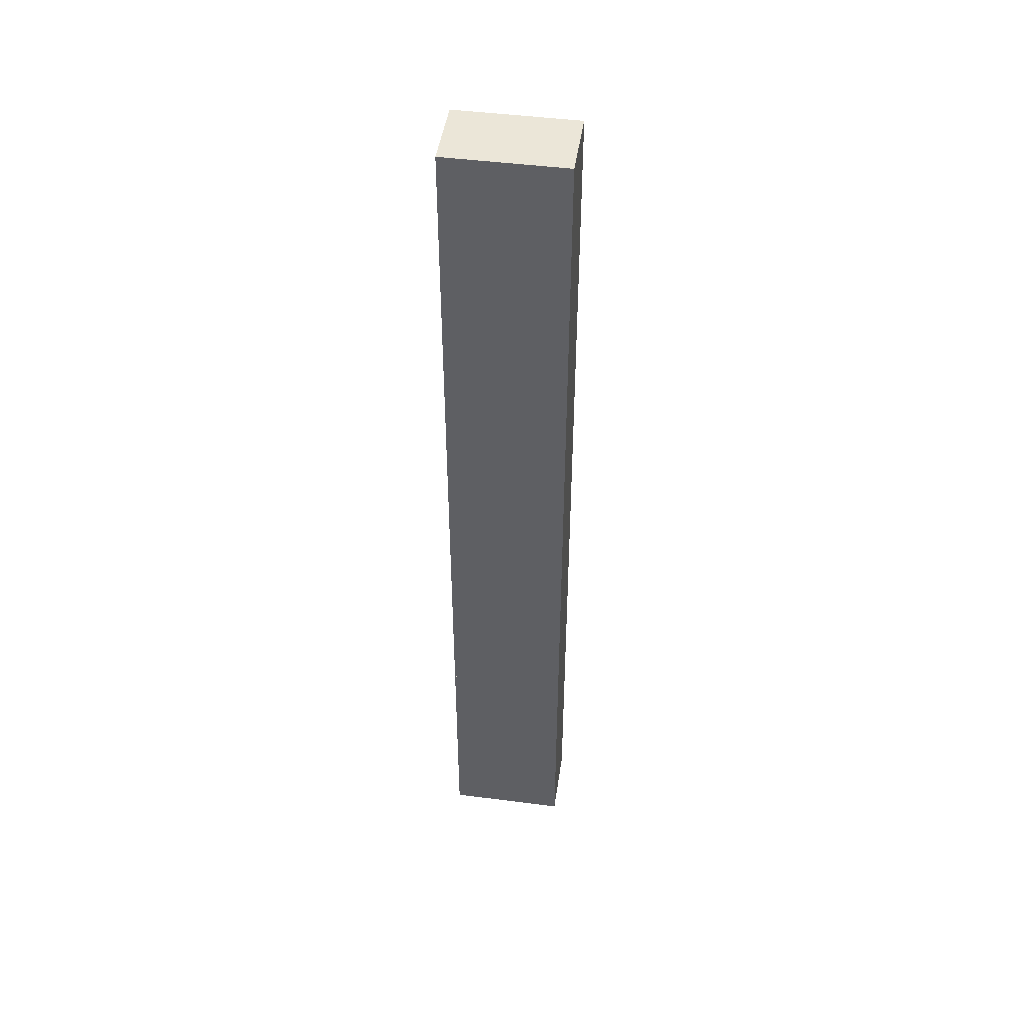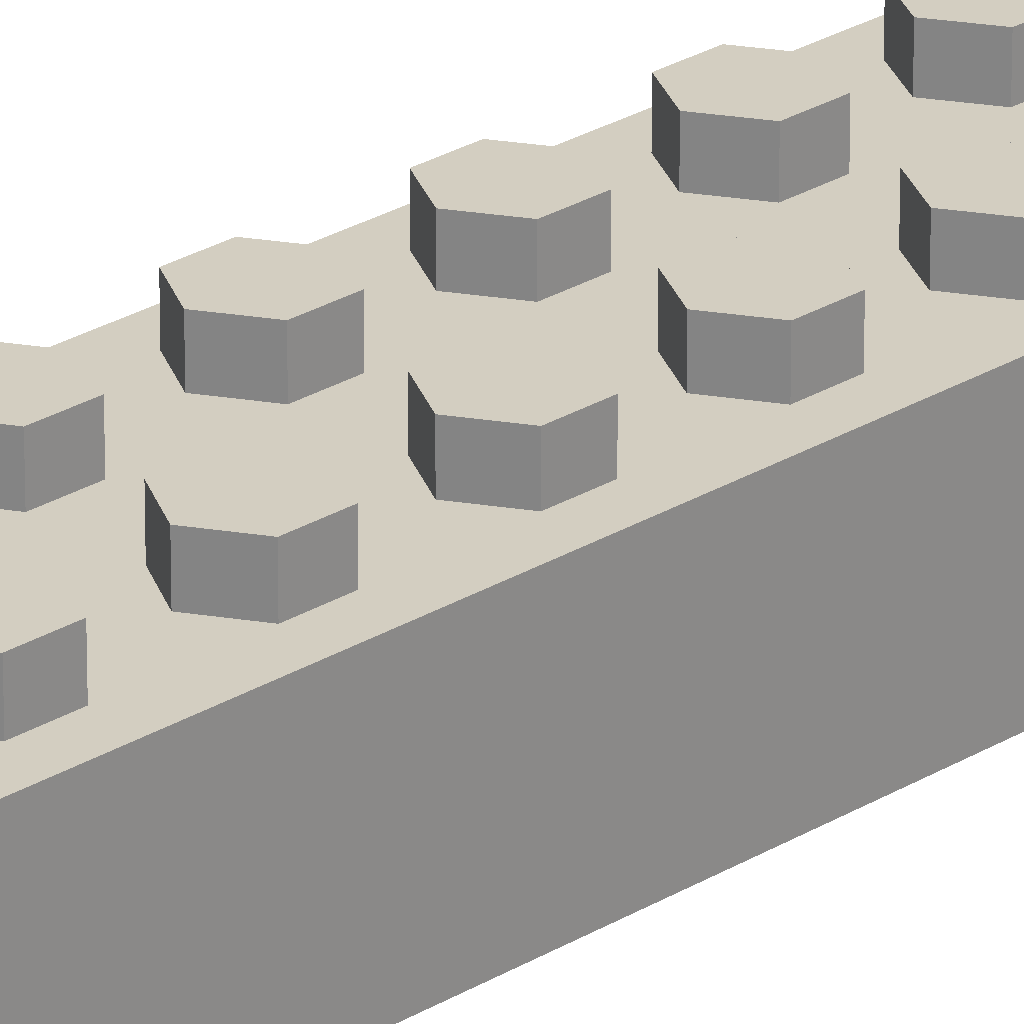
<metadata>
{"format":"obj","ext":"obj","renderer":"f3d","projection":"perspective","resolution":1024,"background":"white","views":[{"elev":46.6,"azim":8.4,"up":"+Z"},{"elev":25.2,"azim":44.9,"up":"+Y"}]}
</metadata>
<code>
o Cylinder.001
v -0.5001 1.188 4.696
v -0.5001 1.488 4.696
v -0.2403 1.188 4.846
v -0.2403 1.488 4.846
v -0.2403 1.188 5.146
v -0.2403 1.488 5.146
v -0.5001 1.188 5.296
v -0.5001 1.488 5.296
v -0.76 1.188 5.146
v -0.76 1.488 5.146
v -0.76 1.188 4.846
v -0.76 1.488 4.846
v 0.5001 1.188 4.696
v 0.5001 1.488 4.696
v 0.7599 1.188 4.846
v 0.7599 1.488 4.846
v 0.7599 1.188 5.146
v 0.7599 1.488 5.146
v 0.5001 1.188 5.296
v 0.5001 1.488 5.296
v 0.2402 1.188 5.146
v 0.2402 1.488 5.146
v 0.2402 1.188 4.846
v 0.2402 1.488 4.846
v -0.5001 1.188 5.698
v -0.5001 1.488 5.698
v -0.2403 1.188 5.848
v -0.2403 1.488 5.848
v -0.2403 1.188 6.148
v -0.2403 1.488 6.148
v -0.5001 1.188 6.298
v -0.5001 1.488 6.298
v -0.76 1.188 6.148
v -0.76 1.488 6.148
v -0.76 1.188 5.848
v -0.76 1.488 5.848
v 0.5001 1.188 5.698
v 0.5001 1.488 5.698
v 0.7599 1.188 5.848
v 0.7599 1.488 5.848
v 0.7599 1.188 6.148
v 0.7599 1.488 6.148
v 0.5001 1.188 6.298
v 0.5001 1.488 6.298
v 0.2402 1.188 6.148
v 0.2402 1.488 6.148
v 0.2402 1.188 5.848
v 0.2402 1.488 5.848
v -0.5001 1.188 6.7
v -0.5001 1.488 6.7
v -0.2403 1.188 6.85
v -0.2403 1.488 6.85
v -0.2403 1.188 7.15
v -0.2403 1.488 7.15
v -0.5001 1.188 7.3
v -0.5001 1.488 7.3
v -0.76 1.188 7.15
v -0.76 1.488 7.15
v -0.76 1.188 6.85
v -0.76 1.488 6.85
v 0.5001 1.188 6.7
v 0.5001 1.488 6.7
v 0.7599 1.188 6.85
v 0.7599 1.488 6.85
v 0.7599 1.188 7.15
v 0.7599 1.488 7.15
v 0.5001 1.188 7.3
v 0.5001 1.488 7.3
v 0.2402 1.188 7.15
v 0.2402 1.488 7.15
v 0.2402 1.188 6.85
v 0.2402 1.488 6.85
v -0.5001 1.188 7.702
v -0.5001 1.488 7.702
v -0.2403 1.188 7.852
v -0.2403 1.488 7.852
v -0.2403 1.188 8.152
v -0.2403 1.488 8.152
v -0.5001 1.188 8.302
v -0.5001 1.488 8.302
v -0.76 1.188 8.152
v -0.76 1.488 8.152
v -0.76 1.188 7.852
v -0.76 1.488 7.852
v 0.5001 1.188 7.702
v 0.5001 1.488 7.702
v 0.7599 1.188 7.852
v 0.7599 1.488 7.852
v 0.7599 1.188 8.152
v 0.7599 1.488 8.152
v 0.5001 1.188 8.302
v 0.5001 1.488 8.302
v 0.2402 1.188 8.152
v 0.2402 1.488 8.152
v 0.2402 1.188 7.852
v 0.2402 1.488 7.852
v -1 0.02909 8.496
v -1 1.229 8.496
v -1 0.02909 4.496
v -1 1.229 4.496
v 1 0.02909 8.496
v 1 1.229 8.496
v 1 0.02909 4.496
v 1 1.229 4.496
v -1 0.02909 5.496
v -1 0.02909 6.496
v -1 0.02909 7.496
v -1 1.229 7.496
v -1 1.229 6.496
v -1 1.229 5.496
v 1 0.02909 7.496
v 1 0.02909 6.496
v 1 0.02909 5.496
v 1 1.229 5.496
v 1 1.229 6.496
v 1 1.229 7.496
v 0 0.02909 4.496
v 0 1.229 4.496
v 0 0.02909 8.496
v 0 1.229 8.496
v 0 1.229 5.496
v 0 1.229 6.496
v 0 1.229 7.496
v 0 0.02909 5.496
v 0 0.02909 6.496
v 0 0.02909 7.496
v -0.5001 1.188 0.6962
v -0.5001 1.488 0.6962
v -0.2403 1.188 0.8462
v -0.2403 1.488 0.8462
v -0.2403 1.188 1.146
v -0.2403 1.488 1.146
v -0.5001 1.188 1.296
v -0.5001 1.488 1.296
v -0.76 1.188 1.146
v -0.76 1.488 1.146
v -0.76 1.188 0.8462
v -0.76 1.488 0.8462
v 0.5001 1.188 0.6962
v 0.5001 1.488 0.6962
v 0.7599 1.188 0.8462
v 0.7599 1.488 0.8462
v 0.7599 1.188 1.146
v 0.7599 1.488 1.146
v 0.5001 1.188 1.296
v 0.5001 1.488 1.296
v 0.2402 1.188 1.146
v 0.2402 1.488 1.146
v 0.2402 1.188 0.8462
v 0.2402 1.488 0.8462
v -0.5001 1.188 1.698
v -0.5001 1.488 1.698
v -0.2403 1.188 1.848
v -0.2403 1.488 1.848
v -0.2403 1.188 2.148
v -0.2403 1.488 2.148
v -0.5001 1.188 2.298
v -0.5001 1.488 2.298
v -0.76 1.188 2.148
v -0.76 1.488 2.148
v -0.76 1.188 1.848
v -0.76 1.488 1.848
v 0.5001 1.188 1.698
v 0.5001 1.488 1.698
v 0.7599 1.188 1.848
v 0.7599 1.488 1.848
v 0.7599 1.188 2.148
v 0.7599 1.488 2.148
v 0.5001 1.188 2.298
v 0.5001 1.488 2.298
v 0.2402 1.188 2.148
v 0.2402 1.488 2.148
v 0.2402 1.188 1.848
v 0.2402 1.488 1.848
v -0.5001 1.188 2.7
v -0.5001 1.488 2.7
v -0.2403 1.188 2.85
v -0.2403 1.488 2.85
v -0.2403 1.188 3.15
v -0.2403 1.488 3.15
v -0.5001 1.188 3.3
v -0.5001 1.488 3.3
v -0.76 1.188 3.15
v -0.76 1.488 3.15
v -0.76 1.188 2.85
v -0.76 1.488 2.85
v 0.5001 1.188 2.7
v 0.5001 1.488 2.7
v 0.7599 1.188 2.85
v 0.7599 1.488 2.85
v 0.7599 1.188 3.15
v 0.7599 1.488 3.15
v 0.5001 1.188 3.3
v 0.5001 1.488 3.3
v 0.2402 1.188 3.15
v 0.2402 1.488 3.15
v 0.2402 1.188 2.85
v 0.2402 1.488 2.85
v -0.5001 1.188 3.702
v -0.5001 1.488 3.702
v -0.2403 1.188 3.852
v -0.2403 1.488 3.852
v -0.2403 1.188 4.152
v -0.2403 1.488 4.152
v -0.5001 1.188 4.302
v -0.5001 1.488 4.302
v -0.76 1.188 4.152
v -0.76 1.488 4.152
v -0.76 1.188 3.852
v -0.76 1.488 3.852
v 0.5001 1.188 3.702
v 0.5001 1.488 3.702
v 0.7599 1.188 3.852
v 0.7599 1.488 3.852
v 0.7599 1.188 4.152
v 0.7599 1.488 4.152
v 0.5001 1.188 4.302
v 0.5001 1.488 4.302
v 0.2402 1.188 4.152
v 0.2402 1.488 4.152
v 0.2402 1.188 3.852
v 0.2402 1.488 3.852
v -1 0.02909 4.496
v -1 1.229 4.496
v -1 0.02909 0.4962
v -1 1.229 0.4962
v 1 0.02909 4.496
v 1 1.229 4.496
v 1 0.02909 0.4962
v 1 1.229 0.4962
v -1 0.02909 1.496
v -1 0.02909 2.496
v -1 0.02909 3.496
v -1 1.229 3.496
v -1 1.229 2.496
v -1 1.229 1.496
v 1 0.02909 3.496
v 1 0.02909 2.496
v 1 0.02909 1.496
v 1 1.229 1.496
v 1 1.229 2.496
v 1 1.229 3.496
v 0 0.02909 0.4962
v 0 1.229 0.4962
v 0 0.02909 4.496
v 0 1.229 4.496
v 0 1.229 1.496
v 0 1.229 2.496
v 0 1.229 3.496
v 0 0.02909 1.496
v 0 0.02909 2.496
v 0 0.02909 3.496
v -0.5001 1.188 -3.304
v -0.5001 1.488 -3.304
v -0.2403 1.188 -3.154
v -0.2403 1.488 -3.154
v -0.2403 1.188 -2.854
v -0.2403 1.488 -2.854
v -0.5001 1.188 -2.704
v -0.5001 1.488 -2.704
v -0.76 1.188 -2.854
v -0.76 1.488 -2.854
v -0.76 1.188 -3.154
v -0.76 1.488 -3.154
v 0.5001 1.188 -3.304
v 0.5001 1.488 -3.304
v 0.7599 1.188 -3.154
v 0.7599 1.488 -3.154
v 0.7599 1.188 -2.854
v 0.7599 1.488 -2.854
v 0.5001 1.188 -2.704
v 0.5001 1.488 -2.704
v 0.2402 1.188 -2.854
v 0.2402 1.488 -2.854
v 0.2402 1.188 -3.154
v 0.2402 1.488 -3.154
v -0.5001 1.188 -2.302
v -0.5001 1.488 -2.302
v -0.2403 1.188 -2.152
v -0.2403 1.488 -2.152
v -0.2403 1.188 -1.852
v -0.2403 1.488 -1.852
v -0.5001 1.188 -1.702
v -0.5001 1.488 -1.702
v -0.76 1.188 -1.852
v -0.76 1.488 -1.852
v -0.76 1.188 -2.152
v -0.76 1.488 -2.152
v 0.5001 1.188 -2.302
v 0.5001 1.488 -2.302
v 0.7599 1.188 -2.152
v 0.7599 1.488 -2.152
v 0.7599 1.188 -1.852
v 0.7599 1.488 -1.852
v 0.5001 1.188 -1.702
v 0.5001 1.488 -1.702
v 0.2402 1.188 -1.852
v 0.2402 1.488 -1.852
v 0.2402 1.188 -2.152
v 0.2402 1.488 -2.152
v -0.5001 1.188 -1.3
v -0.5001 1.488 -1.3
v -0.2403 1.188 -1.15
v -0.2403 1.488 -1.15
v -0.2403 1.188 -0.8498
v -0.2403 1.488 -0.8498
v -0.5001 1.188 -0.6998
v -0.5001 1.488 -0.6998
v -0.76 1.188 -0.8498
v -0.76 1.488 -0.8498
v -0.76 1.188 -1.15
v -0.76 1.488 -1.15
v 0.5001 1.188 -1.3
v 0.5001 1.488 -1.3
v 0.7599 1.188 -1.15
v 0.7599 1.488 -1.15
v 0.7599 1.188 -0.8498
v 0.7599 1.488 -0.8498
v 0.5001 1.188 -0.6998
v 0.5001 1.488 -0.6998
v 0.2402 1.188 -0.8498
v 0.2402 1.488 -0.8498
v 0.2402 1.188 -1.15
v 0.2402 1.488 -1.15
v -0.5001 1.188 -0.2978
v -0.5001 1.488 -0.2978
v -0.2403 1.188 -0.1478
v -0.2403 1.488 -0.1478
v -0.2403 1.188 0.1522
v -0.2403 1.488 0.1522
v -0.5001 1.188 0.3022
v -0.5001 1.488 0.3022
v -0.76 1.188 0.1522
v -0.76 1.488 0.1522
v -0.76 1.188 -0.1478
v -0.76 1.488 -0.1478
v 0.5001 1.188 -0.2978
v 0.5001 1.488 -0.2978
v 0.7599 1.188 -0.1478
v 0.7599 1.488 -0.1478
v 0.7599 1.188 0.1522
v 0.7599 1.488 0.1522
v 0.5001 1.188 0.3022
v 0.5001 1.488 0.3022
v 0.2402 1.188 0.1522
v 0.2402 1.488 0.1522
v 0.2402 1.188 -0.1478
v 0.2402 1.488 -0.1478
v -1 0.02909 0.4962
v -1 1.229 0.4962
v -1 0.02909 -3.504
v -1 1.229 -3.504
v 1 0.02909 0.4962
v 1 1.229 0.4962
v 1 0.02909 -3.504
v 1 1.229 -3.504
v -1 0.02909 -2.504
v -1 0.02909 -1.504
v -1 0.02909 -0.5038
v -1 1.229 -0.5038
v -1 1.229 -1.504
v -1 1.229 -2.504
v 1 0.02909 -0.5038
v 1 0.02909 -1.504
v 1 0.02909 -2.504
v 1 1.229 -2.504
v 1 1.229 -1.504
v 1 1.229 -0.5038
v 0 0.02909 -3.504
v 0 1.229 -3.504
v 0 0.02909 0.4962
v 0 1.229 0.4962
v 0 1.229 -2.504
v 0 1.229 -1.504
v 0 1.229 -0.5038
v 0 0.02909 -2.504
v 0 0.02909 -1.504
v 0 0.02909 -0.5038
v -0.5001 1.188 -7.304
v -0.5001 1.488 -7.304
v -0.2403 1.188 -7.154
v -0.2403 1.488 -7.154
v -0.2403 1.188 -6.854
v -0.2403 1.488 -6.854
v -0.5001 1.188 -6.704
v -0.5001 1.488 -6.704
v -0.76 1.188 -6.854
v -0.76 1.488 -6.854
v -0.76 1.188 -7.154
v -0.76 1.488 -7.154
v 0.5001 1.188 -7.304
v 0.5001 1.488 -7.304
v 0.7599 1.188 -7.154
v 0.7599 1.488 -7.154
v 0.7599 1.188 -6.854
v 0.7599 1.488 -6.854
v 0.5001 1.188 -6.704
v 0.5001 1.488 -6.704
v 0.2402 1.188 -6.854
v 0.2402 1.488 -6.854
v 0.2402 1.188 -7.154
v 0.2402 1.488 -7.154
v -0.5001 1.188 -6.302
v -0.5001 1.488 -6.302
v -0.2403 1.188 -6.152
v -0.2403 1.488 -6.152
v -0.2403 1.188 -5.852
v -0.2403 1.488 -5.852
v -0.5001 1.188 -5.702
v -0.5001 1.488 -5.702
v -0.76 1.188 -5.852
v -0.76 1.488 -5.852
v -0.76 1.188 -6.152
v -0.76 1.488 -6.152
v 0.5001 1.188 -6.302
v 0.5001 1.488 -6.302
v 0.7599 1.188 -6.152
v 0.7599 1.488 -6.152
v 0.7599 1.188 -5.852
v 0.7599 1.488 -5.852
v 0.5001 1.188 -5.702
v 0.5001 1.488 -5.702
v 0.2402 1.188 -5.852
v 0.2402 1.488 -5.852
v 0.2402 1.188 -6.152
v 0.2402 1.488 -6.152
v -0.5001 1.188 -5.3
v -0.5001 1.488 -5.3
v -0.2403 1.188 -5.15
v -0.2403 1.488 -5.15
v -0.2403 1.188 -4.85
v -0.2403 1.488 -4.85
v -0.5001 1.188 -4.7
v -0.5001 1.488 -4.7
v -0.76 1.188 -4.85
v -0.76 1.488 -4.85
v -0.76 1.188 -5.15
v -0.76 1.488 -5.15
v 0.5001 1.188 -5.3
v 0.5001 1.488 -5.3
v 0.7599 1.188 -5.15
v 0.7599 1.488 -5.15
v 0.7599 1.188 -4.85
v 0.7599 1.488 -4.85
v 0.5001 1.188 -4.7
v 0.5001 1.488 -4.7
v 0.2402 1.188 -4.85
v 0.2402 1.488 -4.85
v 0.2402 1.188 -5.15
v 0.2402 1.488 -5.15
v -0.5001 1.188 -4.298
v -0.5001 1.488 -4.298
v -0.2403 1.188 -4.148
v -0.2403 1.488 -4.148
v -0.2403 1.188 -3.848
v -0.2403 1.488 -3.848
v -0.5001 1.188 -3.698
v -0.5001 1.488 -3.698
v -0.76 1.188 -3.848
v -0.76 1.488 -3.848
v -0.76 1.188 -4.148
v -0.76 1.488 -4.148
v 0.5001 1.188 -4.298
v 0.5001 1.488 -4.298
v 0.7599 1.188 -4.148
v 0.7599 1.488 -4.148
v 0.7599 1.188 -3.848
v 0.7599 1.488 -3.848
v 0.5001 1.188 -3.698
v 0.5001 1.488 -3.698
v 0.2402 1.188 -3.848
v 0.2402 1.488 -3.848
v 0.2402 1.188 -4.148
v 0.2402 1.488 -4.148
v -1 0.02909 -3.504
v -1 1.229 -3.504
v -1 0.02909 -7.504
v -1 1.229 -7.504
v 1 0.02909 -3.504
v 1 1.229 -3.504
v 1 0.02909 -7.504
v 1 1.229 -7.504
v -1 0.02909 -6.504
v -1 0.02909 -5.504
v -1 0.02909 -4.504
v -1 1.229 -4.504
v -1 1.229 -5.504
v -1 1.229 -6.504
v 1 0.02909 -4.504
v 1 0.02909 -5.504
v 1 0.02909 -6.504
v 1 1.229 -6.504
v 1 1.229 -5.504
v 1 1.229 -4.504
v 0 0.02909 -7.504
v 0 1.229 -7.504
v 0 0.02909 -3.504
v 0 1.229 -3.504
v 0 1.229 -6.504
v 0 1.229 -5.504
v 0 1.229 -4.504
v 0 0.02909 -6.504
v 0 0.02909 -5.504
v 0 0.02909 -4.504
f 1 2 4 3
f 3 4 6 5
f 5 6 8 7
f 7 8 10 9
f 4 2 12 10 8 6
f 9 10 12 11
f 11 12 2 1
f 1 3 5 7 9 11
f 13 14 16 15
f 15 16 18 17
f 17 18 20 19
f 19 20 22 21
f 16 14 24 22 20 18
f 21 22 24 23
f 23 24 14 13
f 13 15 17 19 21 23
f 25 26 28 27
f 27 28 30 29
f 29 30 32 31
f 31 32 34 33
f 28 26 36 34 32 30
f 33 34 36 35
f 35 36 26 25
f 25 27 29 31 33 35
f 37 38 40 39
f 39 40 42 41
f 41 42 44 43
f 43 44 46 45
f 40 38 48 46 44 42
f 45 46 48 47
f 47 48 38 37
f 37 39 41 43 45 47
f 49 50 52 51
f 51 52 54 53
f 53 54 56 55
f 55 56 58 57
f 52 50 60 58 56 54
f 57 58 60 59
f 59 60 50 49
f 49 51 53 55 57 59
f 61 62 64 63
f 63 64 66 65
f 65 66 68 67
f 67 68 70 69
f 64 62 72 70 68 66
f 69 70 72 71
f 71 72 62 61
f 61 63 65 67 69 71
f 73 74 76 75
f 75 76 78 77
f 77 78 80 79
f 79 80 82 81
f 76 74 84 82 80 78
f 81 82 84 83
f 83 84 74 73
f 73 75 77 79 81 83
f 85 86 88 87
f 87 88 90 89
f 89 90 92 91
f 91 92 94 93
f 88 86 96 94 92 90
f 93 94 96 95
f 95 96 86 85
f 85 87 89 91 93 95
f 127 128 130 129
f 129 130 132 131
f 131 132 134 133
f 133 134 136 135
f 130 128 138 136 134 132
f 135 136 138 137
f 137 138 128 127
f 127 129 131 133 135 137
f 139 140 142 141
f 141 142 144 143
f 143 144 146 145
f 145 146 148 147
f 142 140 150 148 146 144
f 147 148 150 149
f 149 150 140 139
f 139 141 143 145 147 149
f 151 152 154 153
f 153 154 156 155
f 155 156 158 157
f 157 158 160 159
f 154 152 162 160 158 156
f 159 160 162 161
f 161 162 152 151
f 151 153 155 157 159 161
f 163 164 166 165
f 165 166 168 167
f 167 168 170 169
f 169 170 172 171
f 166 164 174 172 170 168
f 171 172 174 173
f 173 174 164 163
f 163 165 167 169 171 173
f 175 176 178 177
f 177 178 180 179
f 179 180 182 181
f 181 182 184 183
f 178 176 186 184 182 180
f 183 184 186 185
f 185 186 176 175
f 175 177 179 181 183 185
f 187 188 190 189
f 189 190 192 191
f 191 192 194 193
f 193 194 196 195
f 190 188 198 196 194 192
f 195 196 198 197
f 197 198 188 187
f 187 189 191 193 195 197
f 199 200 202 201
f 201 202 204 203
f 203 204 206 205
f 205 206 208 207
f 202 200 210 208 206 204
f 207 208 210 209
f 209 210 200 199
f 199 201 203 205 207 209
f 211 212 214 213
f 213 214 216 215
f 215 216 218 217
f 217 218 220 219
f 214 212 222 220 218 216
f 219 220 222 221
f 221 222 212 211
f 211 213 215 217 219 221
f 253 254 256 255
f 255 256 258 257
f 257 258 260 259
f 259 260 262 261
f 256 254 264 262 260 258
f 261 262 264 263
f 263 264 254 253
f 253 255 257 259 261 263
f 265 266 268 267
f 267 268 270 269
f 269 270 272 271
f 271 272 274 273
f 268 266 276 274 272 270
f 273 274 276 275
f 275 276 266 265
f 265 267 269 271 273 275
f 277 278 280 279
f 279 280 282 281
f 281 282 284 283
f 283 284 286 285
f 280 278 288 286 284 282
f 285 286 288 287
f 287 288 278 277
f 277 279 281 283 285 287
f 289 290 292 291
f 291 292 294 293
f 293 294 296 295
f 295 296 298 297
f 292 290 300 298 296 294
f 297 298 300 299
f 299 300 290 289
f 289 291 293 295 297 299
f 301 302 304 303
f 303 304 306 305
f 305 306 308 307
f 307 308 310 309
f 304 302 312 310 308 306
f 309 310 312 311
f 311 312 302 301
f 301 303 305 307 309 311
f 313 314 316 315
f 315 316 318 317
f 317 318 320 319
f 319 320 322 321
f 316 314 324 322 320 318
f 321 322 324 323
f 323 324 314 313
f 313 315 317 319 321 323
f 325 326 328 327
f 327 328 330 329
f 329 330 332 331
f 331 332 334 333
f 328 326 336 334 332 330
f 333 334 336 335
f 335 336 326 325
f 325 327 329 331 333 335
f 337 338 340 339
f 339 340 342 341
f 341 342 344 343
f 343 344 346 345
f 340 338 348 346 344 342
f 345 346 348 347
f 347 348 338 337
f 337 339 341 343 345 347
f 379 380 382 381
f 381 382 384 383
f 383 384 386 385
f 385 386 388 387
f 382 380 390 388 386 384
f 387 388 390 389
f 389 390 380 379
f 379 381 383 385 387 389
f 391 392 394 393
f 393 394 396 395
f 395 396 398 397
f 397 398 400 399
f 394 392 402 400 398 396
f 399 400 402 401
f 401 402 392 391
f 391 393 395 397 399 401
f 403 404 406 405
f 405 406 408 407
f 407 408 410 409
f 409 410 412 411
f 406 404 414 412 410 408
f 411 412 414 413
f 413 414 404 403
f 403 405 407 409 411 413
f 415 416 418 417
f 417 418 420 419
f 419 420 422 421
f 421 422 424 423
f 418 416 426 424 422 420
f 423 424 426 425
f 425 426 416 415
f 415 417 419 421 423 425
f 427 428 430 429
f 429 430 432 431
f 431 432 434 433
f 433 434 436 435
f 430 428 438 436 434 432
f 435 436 438 437
f 437 438 428 427
f 427 429 431 433 435 437
f 439 440 442 441
f 441 442 444 443
f 443 444 446 445
f 445 446 448 447
f 442 440 450 448 446 444
f 447 448 450 449
f 449 450 440 439
f 439 441 443 445 447 449
f 451 452 454 453
f 453 454 456 455
f 455 456 458 457
f 457 458 460 459
f 454 452 462 460 458 456
f 459 460 462 461
f 461 462 452 451
f 451 453 455 457 459 461
f 463 464 466 465
f 465 466 468 467
f 467 468 470 469
f 469 470 472 471
f 466 464 474 472 470 468
f 471 472 474 473
f 473 474 464 463
f 463 465 467 469 471 473
f 105 110 100 99
f 117 118 104 103
f 111 116 102 101
f 119 120 98 97
f 126 111 101 119
f 123 108 98 120
f 118 100 110 121
f 121 110 109 122
f 122 109 108 123
f 117 103 113 124
f 124 113 112 125
f 125 112 111 126
f 103 104 114 113
f 113 114 115 112
f 112 115 116 111
f 97 98 108 107
f 107 108 109 106
f 106 109 110 105
f 106 125 126 107
f 105 124 125 106
f 99 117 124 105
f 115 122 123 116
f 114 121 122 115
f 104 118 121 114
f 116 123 120 102
f 107 126 119 97
f 101 102 120 119
f 99 100 118 117
f 231 236 226 225
f 243 244 230 229
f 237 242 228 227
f 245 246 224 223
f 252 237 227 245
f 249 234 224 246
f 244 226 236 247
f 247 236 235 248
f 248 235 234 249
f 243 229 239 250
f 250 239 238 251
f 251 238 237 252
f 229 230 240 239
f 239 240 241 238
f 238 241 242 237
f 223 224 234 233
f 233 234 235 232
f 232 235 236 231
f 232 251 252 233
f 231 250 251 232
f 225 243 250 231
f 241 248 249 242
f 240 247 248 241
f 230 244 247 240
f 242 249 246 228
f 233 252 245 223
f 227 228 246 245
f 225 226 244 243
f 357 362 352 351
f 369 370 356 355
f 363 368 354 353
f 371 372 350 349
f 378 363 353 371
f 375 360 350 372
f 370 352 362 373
f 373 362 361 374
f 374 361 360 375
f 369 355 365 376
f 376 365 364 377
f 377 364 363 378
f 355 356 366 365
f 365 366 367 364
f 364 367 368 363
f 349 350 360 359
f 359 360 361 358
f 358 361 362 357
f 358 377 378 359
f 357 376 377 358
f 351 369 376 357
f 367 374 375 368
f 366 373 374 367
f 356 370 373 366
f 368 375 372 354
f 359 378 371 349
f 353 354 372 371
f 351 352 370 369
f 483 488 478 477
f 495 496 482 481
f 489 494 480 479
f 497 498 476 475
f 504 489 479 497
f 501 486 476 498
f 496 478 488 499
f 499 488 487 500
f 500 487 486 501
f 495 481 491 502
f 502 491 490 503
f 503 490 489 504
f 481 482 492 491
f 491 492 493 490
f 490 493 494 489
f 475 476 486 485
f 485 486 487 484
f 484 487 488 483
f 484 503 504 485
f 483 502 503 484
f 477 495 502 483
f 493 500 501 494
f 492 499 500 493
f 482 496 499 492
f 494 501 498 480
f 485 504 497 475
f 479 480 498 497
f 477 478 496 495

</code>
